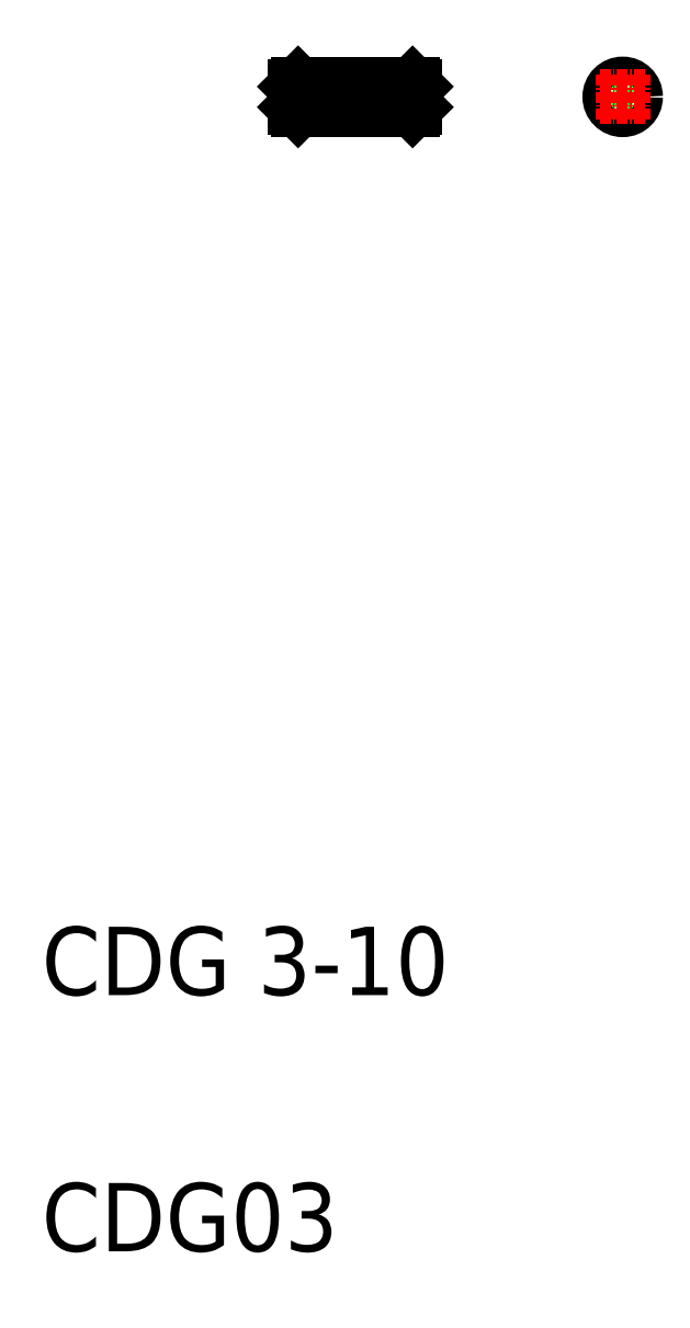
<metadata>
{"format":"dxf","ext":"dxf","renderer":"ezdxf+matplotlib","layout":"modelspace","background":"white","min_lineweight":24,"dpi":150}
</metadata>
<code>
0
SECTION
2
ENTITIES
0
LINE
8
CENTER
10
27.74
20
181.5
30
0
11
44.36
21
181.5
31
0
0
LINE
8
0
10
30.74
20
183
30
0
11
40.74
21
183
31
0
0
LINE
8
0
10
30.74
20
180
30
0
11
40.74
21
180
31
0
0
LINE
8
0
10
30.74
20
183
30
0
11
30.74
21
180
31
0
0
LINE
8
0
10
33.24
20
180
30
0
11
33.24
21
180
31
0
0
LINE
8
0
10
29.04
20
183
30
0
11
30.24
21
183
31
0
0
LINE
8
0
10
29.04
20
180
30
0
11
30.24
21
180
31
0
0
LINE
8
0
10
28.74
20
182.7
30
0
11
29.04
21
183
31
0
0
LINE
8
0
10
29.04
20
180
30
0
11
28.74
21
180.3
31
0
0
LINE
8
0
10
28.74
20
182.7
30
0
11
28.74
21
180.3
31
0
0
LINE
8
0
10
29.04
20
183
30
0
11
29.04
21
180
31
0
0
LINE
8
0
10
30.24
20
183
30
0
11
30.24
21
180
31
0
0
LINE
8
0
10
30.24
20
182.5
30
0
11
30.74
21
182.5
31
0
0
LINE
8
0
10
30.24
20
180.5
30
0
11
30.74
21
180.5
31
0
0
LINE
8
0
10
42.44
20
183
30
0
11
42.74
21
182.7
31
0
0
LINE
8
0
10
42.74
20
180.3
30
0
11
42.44
21
180
31
0
0
LINE
8
0
10
42.74
20
182.7
30
0
11
42.74
21
180.3
31
0
0
LINE
8
0
10
42.44
20
183
30
0
11
42.44
21
180
31
0
0
LINE
8
0
10
40.74
20
182.5
30
0
11
41.24
21
182.5
31
0
0
LINE
8
0
10
40.74
20
180.5
30
0
11
41.24
21
180.5
31
0
0
LINE
8
0
10
40.74
20
183
30
0
11
40.74
21
180
31
0
0
LINE
8
0
10
35.74
20
180
30
0
11
35.74
21
180
31
0
0
LINE
8
0
10
41.24
20
183
30
0
11
41.24
21
180
31
0
0
LINE
8
0
10
41.24
20
183
30
0
11
42.44
21
183
31
0
0
LINE
8
0
10
41.24
20
180
30
0
11
42.44
21
180
31
0
0
CIRCLE
8
0
10
67.03
20
181.5
30
0
40
1
0
CIRCLE
8
0
10
67.03
20
181.5
30
0
40
1.5
0
LINE
8
CENTER
10
64.36
20
181.5
30
0
11
69.7
21
181.5
31
0
0
LINE
8
CENTER
10
67.03
20
178.8
30
0
11
67.03
21
184.2
31
0
0
TEXT
8
0
10
-0.9826
20
76.31
30
0
40
8
1
CDG 3-10
0
TEXT
8
0
10
-0.9826
20
46.31
30
0
40
8
1
CDG03
0
ENDSEC
0
EOF

</code>
